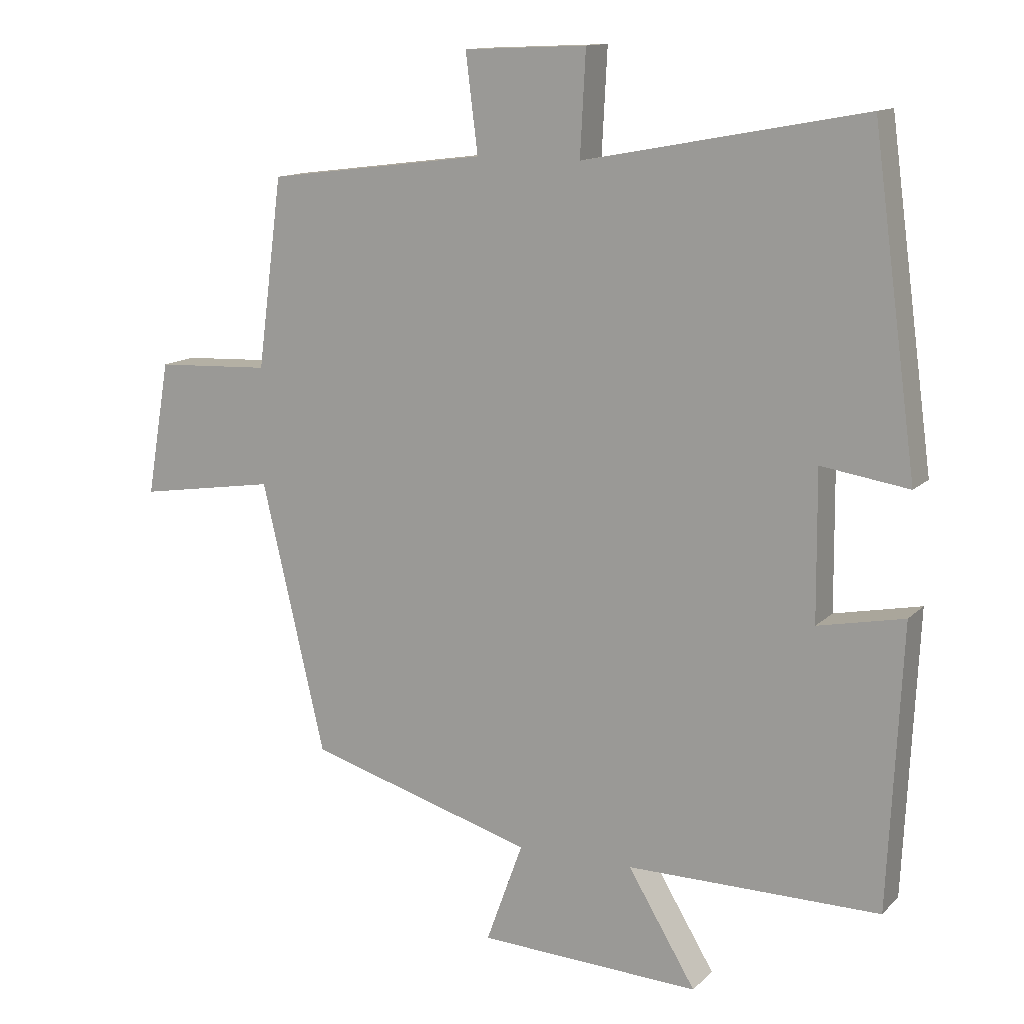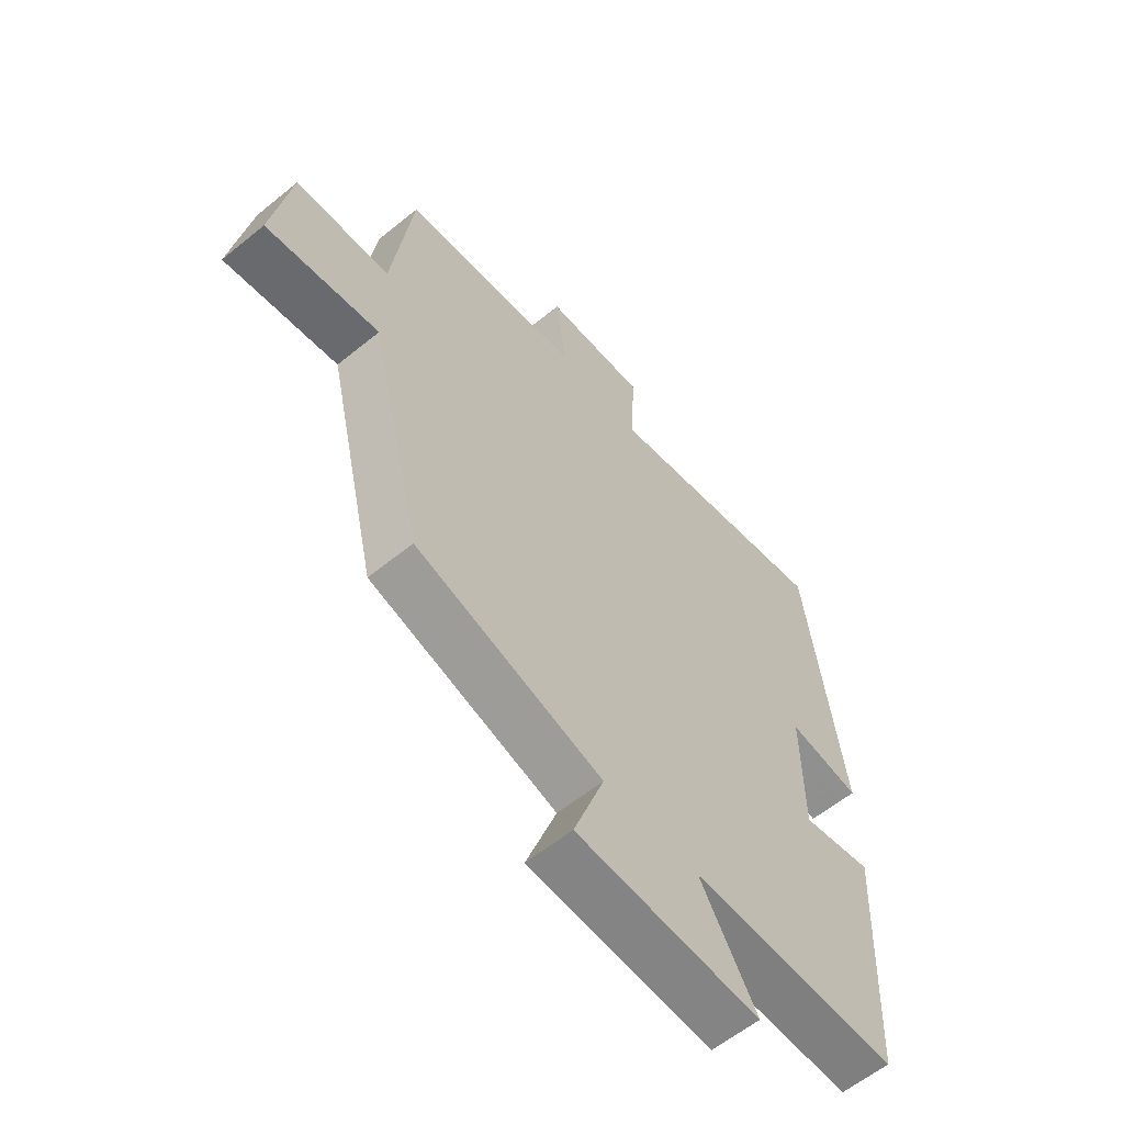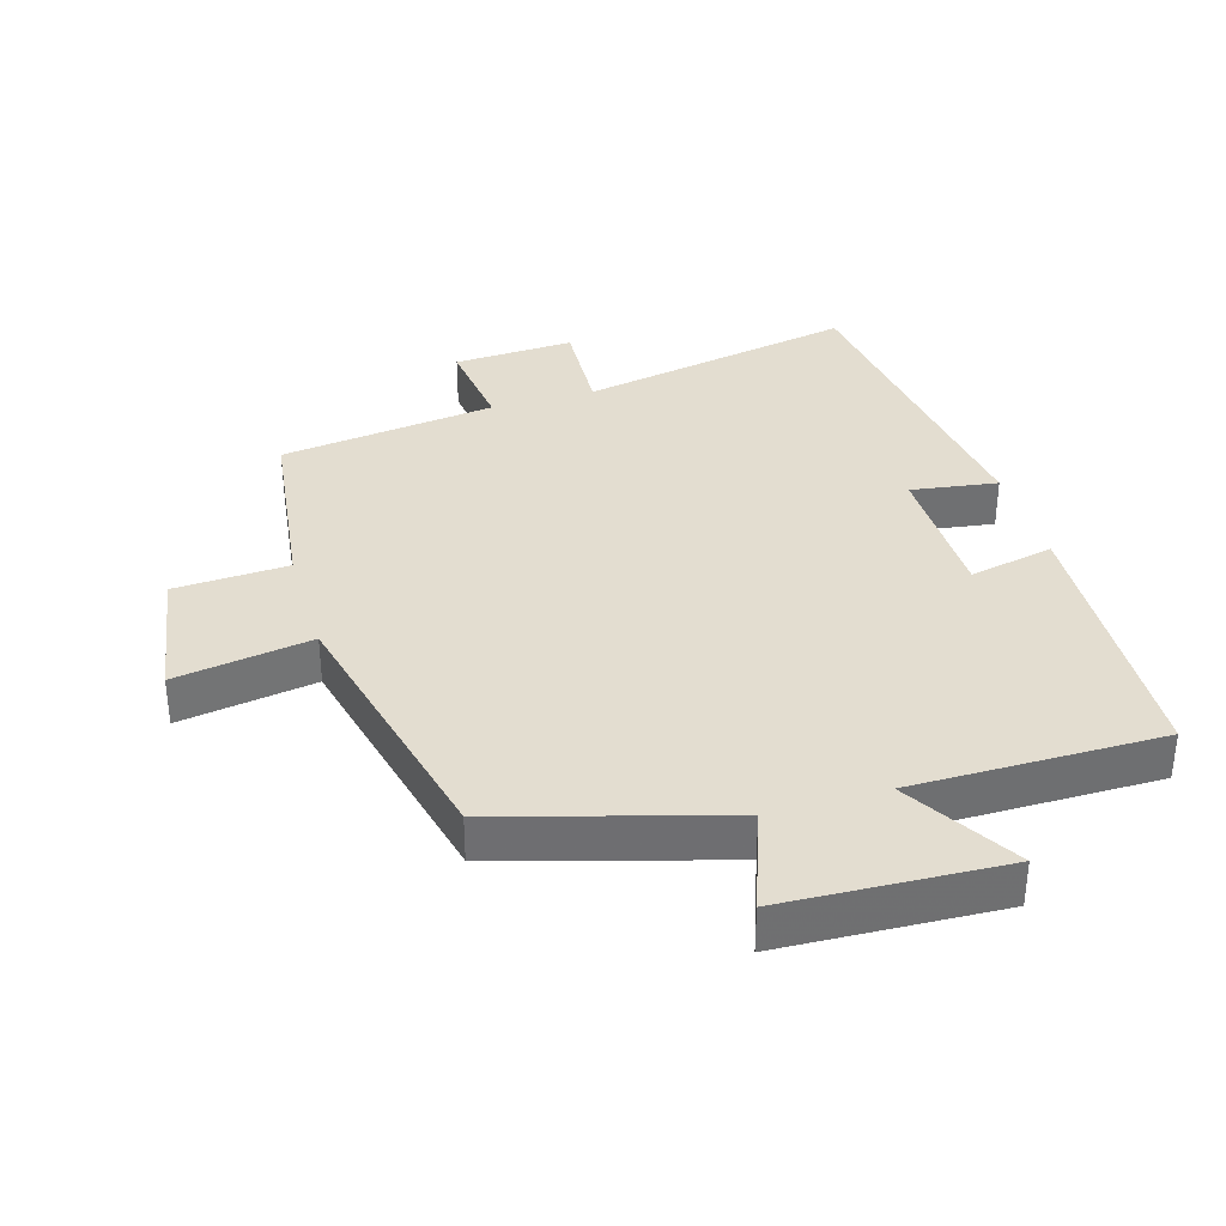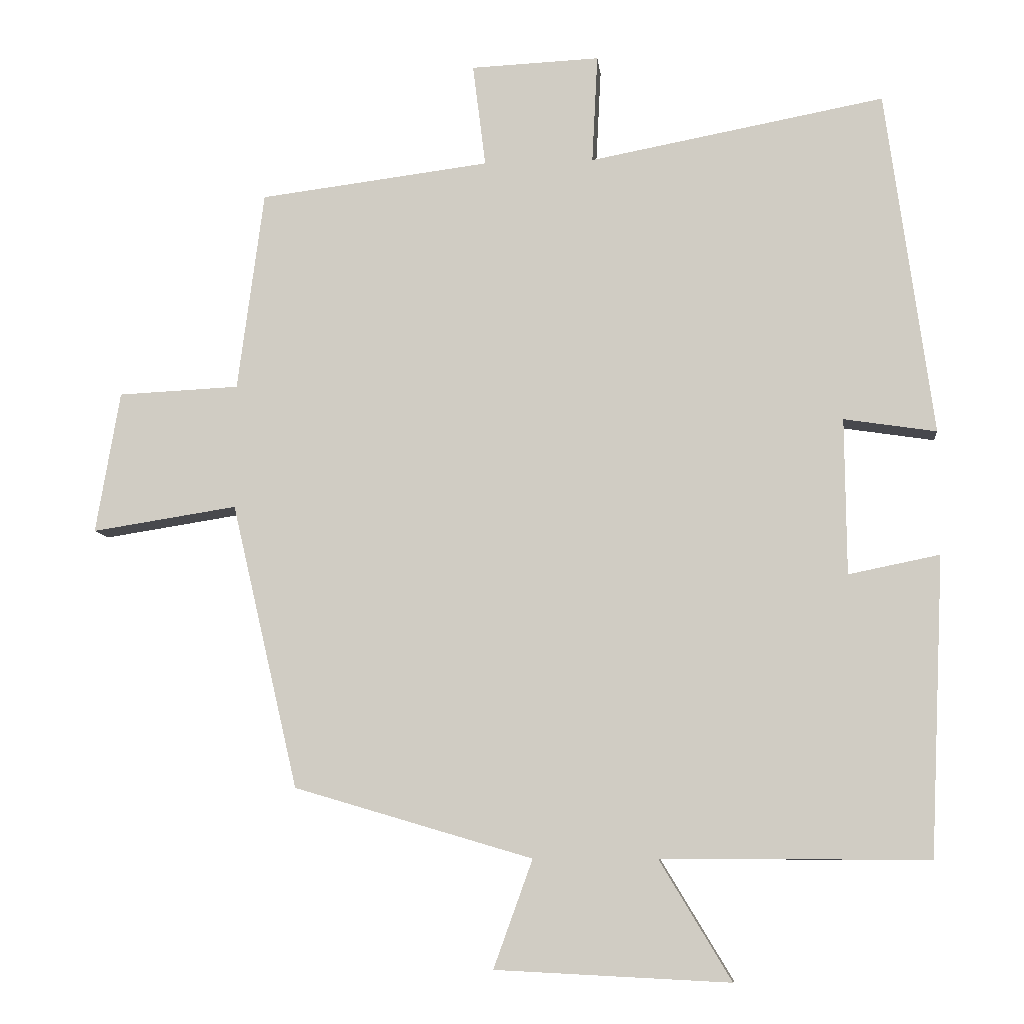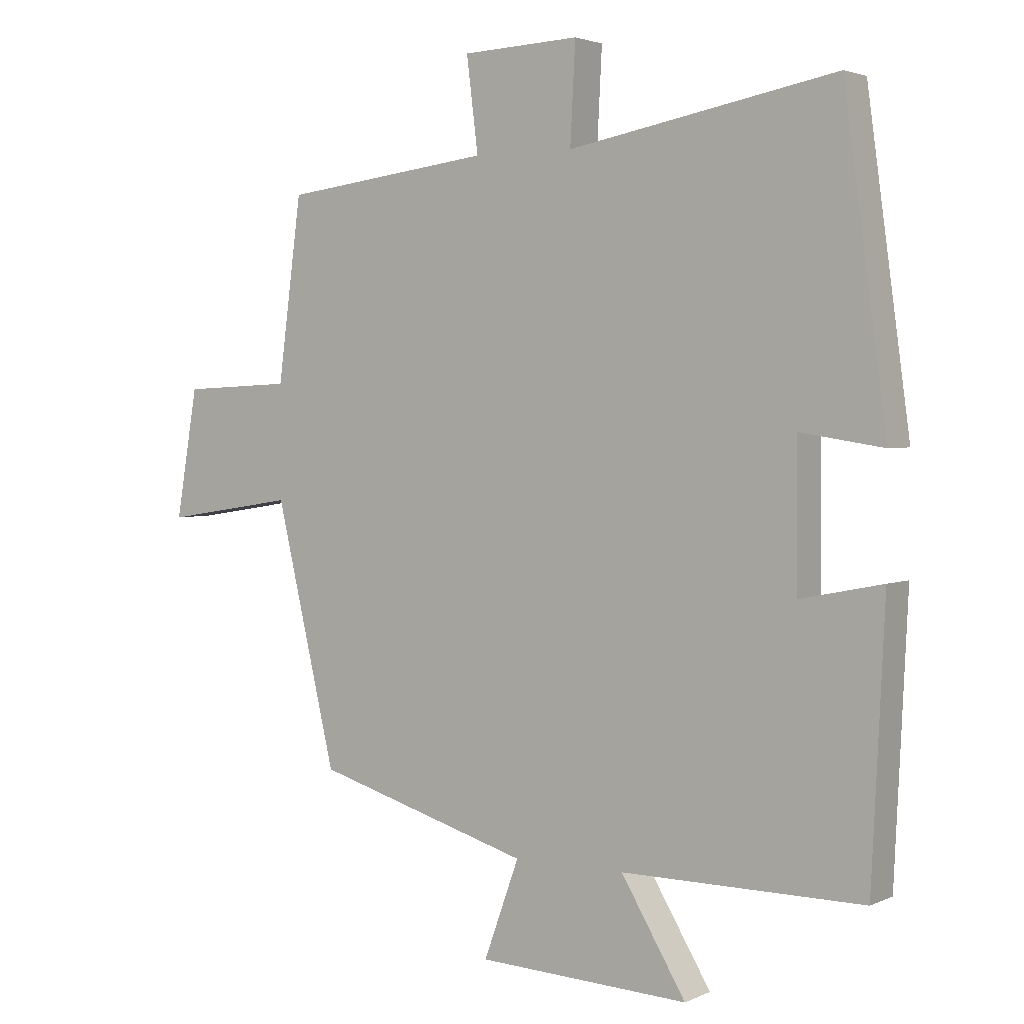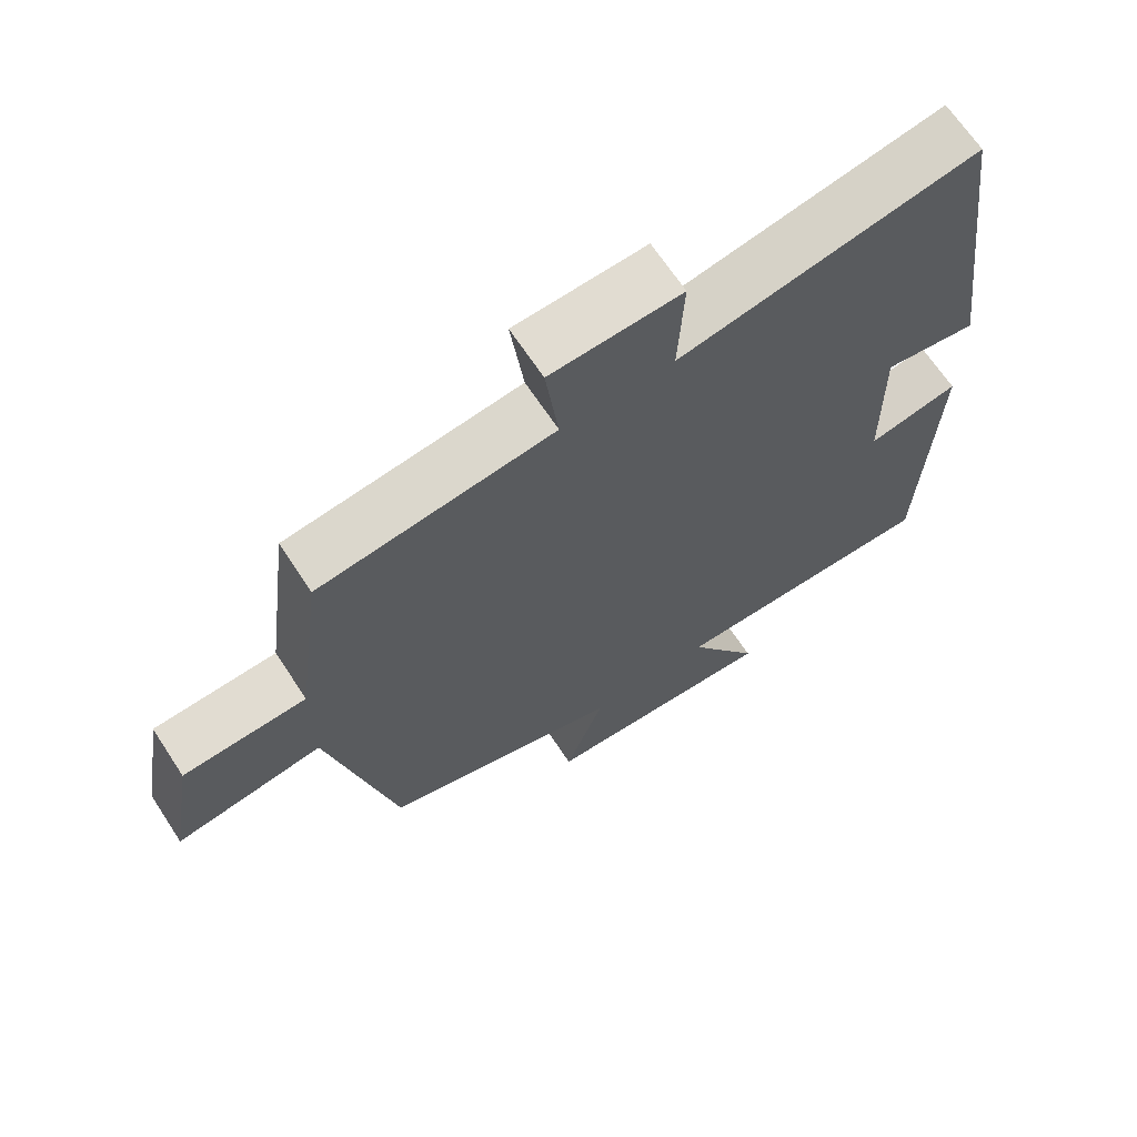
<metadata>
{"format":"obj","ext":"obj","renderer":"f3d","projection":"perspective","resolution":1024,"background":"white","views":[{"elev":13.0,"azim":-153.2,"up":"+Z"},{"elev":-59.6,"azim":129.9,"up":"+Z"},{"elev":35.6,"azim":163.3,"up":"+Y"},{"elev":-8.5,"azim":-174.0,"up":"+Z"},{"elev":2.8,"azim":-146.2,"up":"+Z"},{"elev":66.9,"azim":146.7,"up":"+Z"}]}
</metadata>
<code>
v -0.434 0.07 0.578
v -0.018 0.07 0.5
v -0.026 0.07 0.653
v 0.156 0.07 0.645
v 0.138 0.07 0.5
v 0.463 0.07 0.459
v 0.5 0.07 0.177
v 0.671 0.07 0.169
v 0.705 0.07 -0.031
v 0.5 0.07 0.001
v 0.406 0.07 -0.401
v 0.07 0.07 -0.5
v 0.125 0.07 -0.652
v -0.205 0.07 -0.668
v -0.104 0.07 -0.5
v -0.48 0.07 -0.502
v -0.5 0.07 -0.082
v -0.372 0.07 -0.108
v -0.37 0.07 0.112
v -0.5 0.07 0.092
v -0.434 0 0.578
v -0.018 0 0.5
v -0.026 0 0.653
v 0.156 0 0.645
v 0.138 0 0.5
v 0.463 0 0.459
v 0.5 0 0.177
v 0.671 0 0.169
v 0.705 0 -0.031
v 0.5 0 0.001
v 0.406 0 -0.401
v 0.07 0 -0.5
v 0.125 0 -0.652
v -0.205 0 -0.668
v -0.104 0 -0.5
v -0.48 0 -0.502
v -0.5 0 -0.082
v -0.372 0 -0.108
v -0.37 0 0.112
v -0.5 0 0.092
f 19 20 1 2
f 18 19 2
f 15 16 17 18
f 15 18 2
f 12 13 14 15
f 10 11 12 15
f 10 15 2
f 7 8 9 10
f 5 6 7 10
f 5 10 2 3
f 3 4 5
f 22 21 40 39
f 22 39 38
f 38 37 36 35
f 22 38 35
f 35 34 33 32
f 35 32 31 30
f 22 35 30
f 30 29 28 27
f 30 27 26 25
f 23 22 30 25
f 25 24 23
f 1 21 22 2
f 2 22 23 3
f 3 23 24 4
f 4 24 25 5
f 5 25 26 6
f 6 26 27 7
f 7 27 28 8
f 8 28 29 9
f 9 29 30 10
f 10 30 31 11
f 11 31 32 12
f 12 32 33 13
f 13 33 34 14
f 14 34 35 15
f 15 35 36 16
f 16 36 37 17
f 17 37 38 18
f 18 38 39 19
f 19 39 40 20
f 20 40 21 1

</code>
